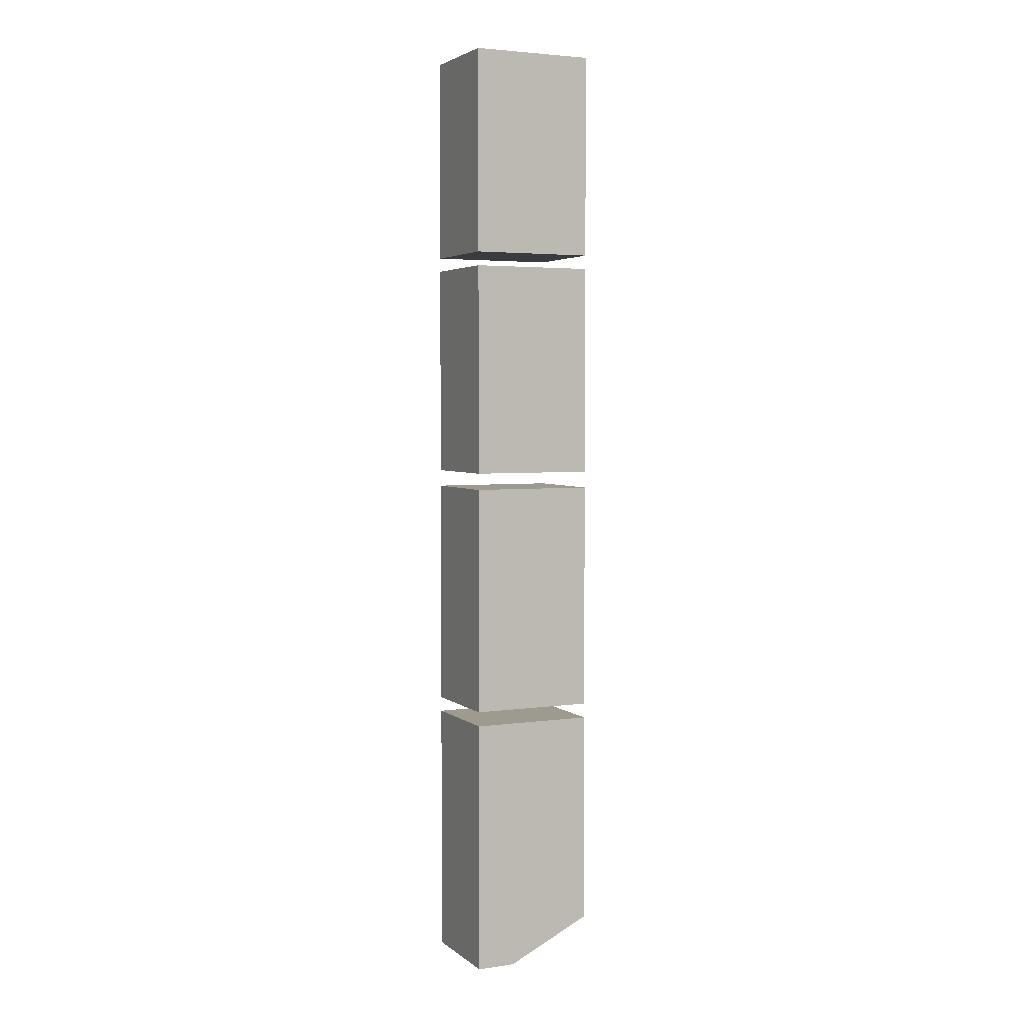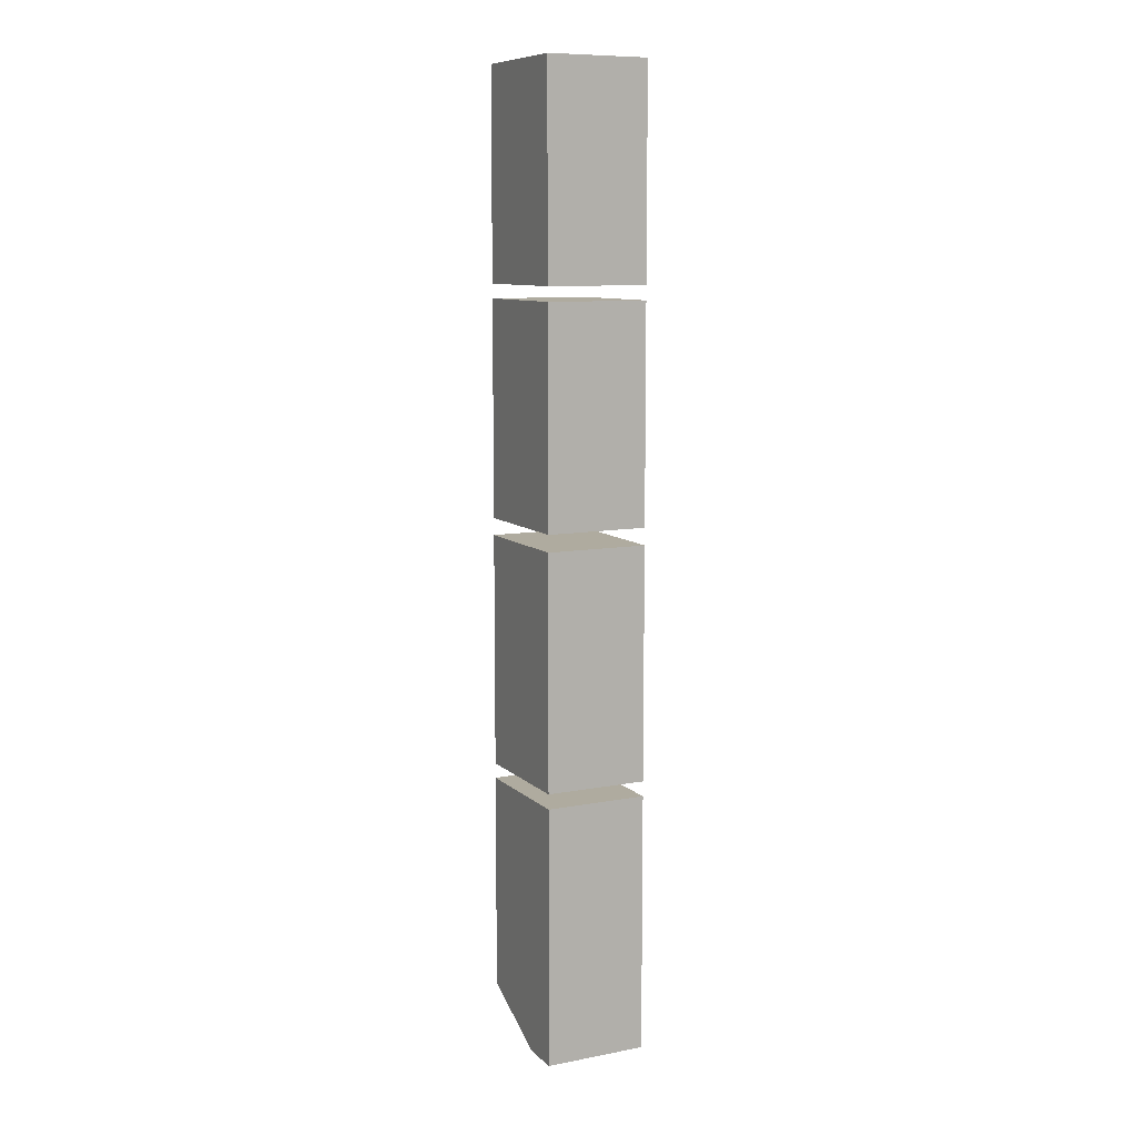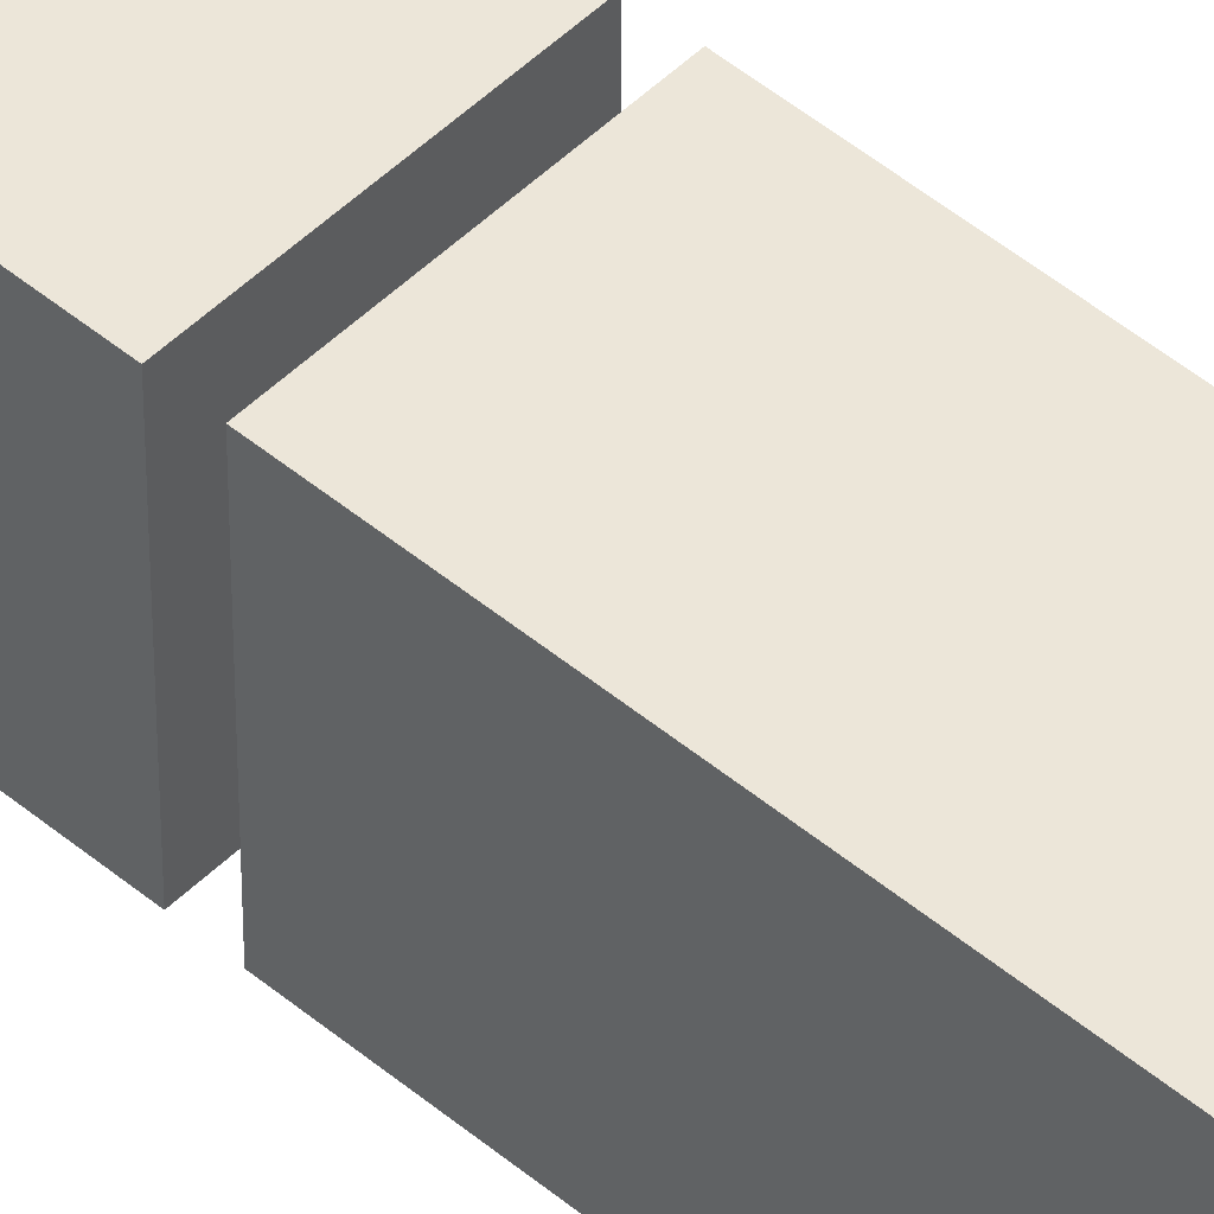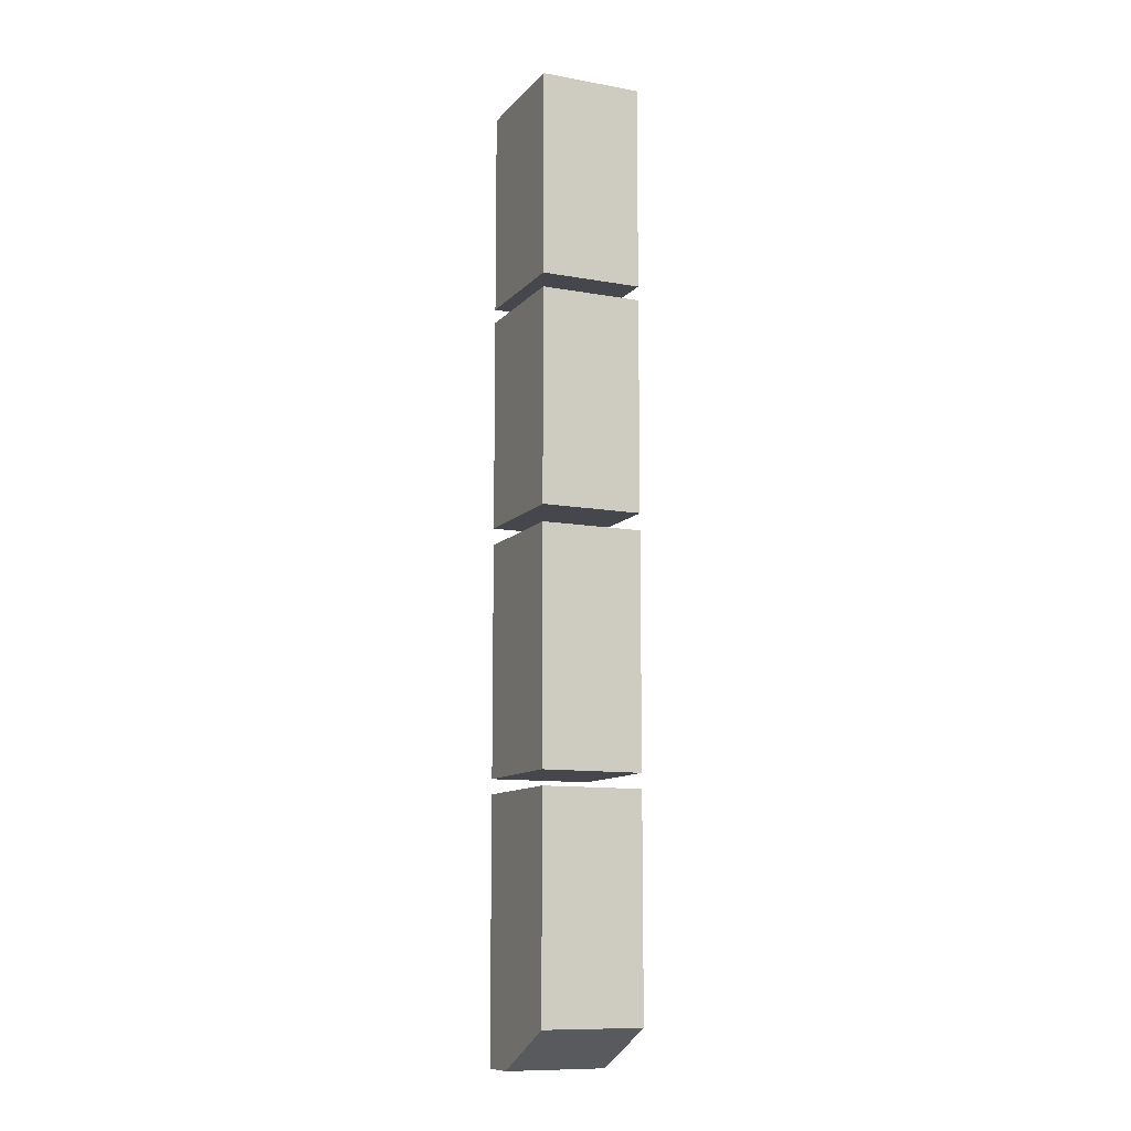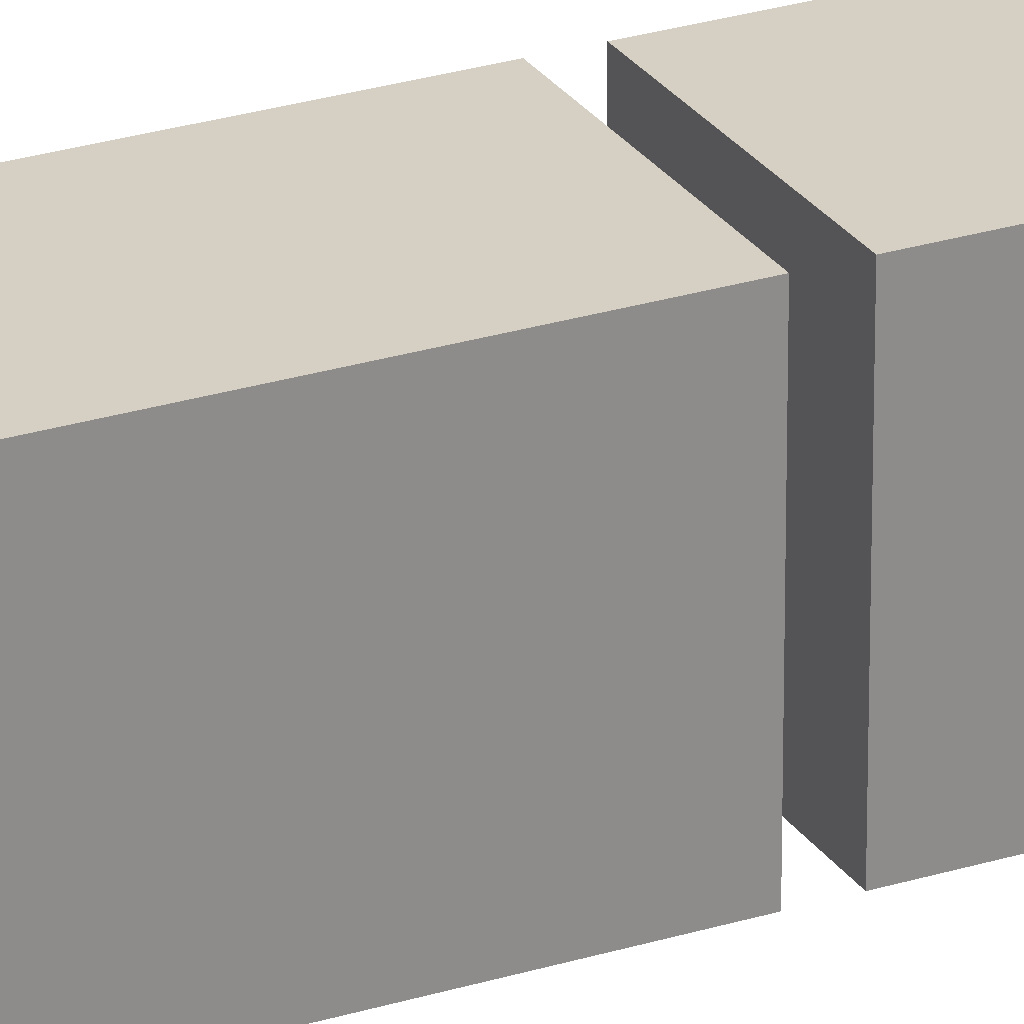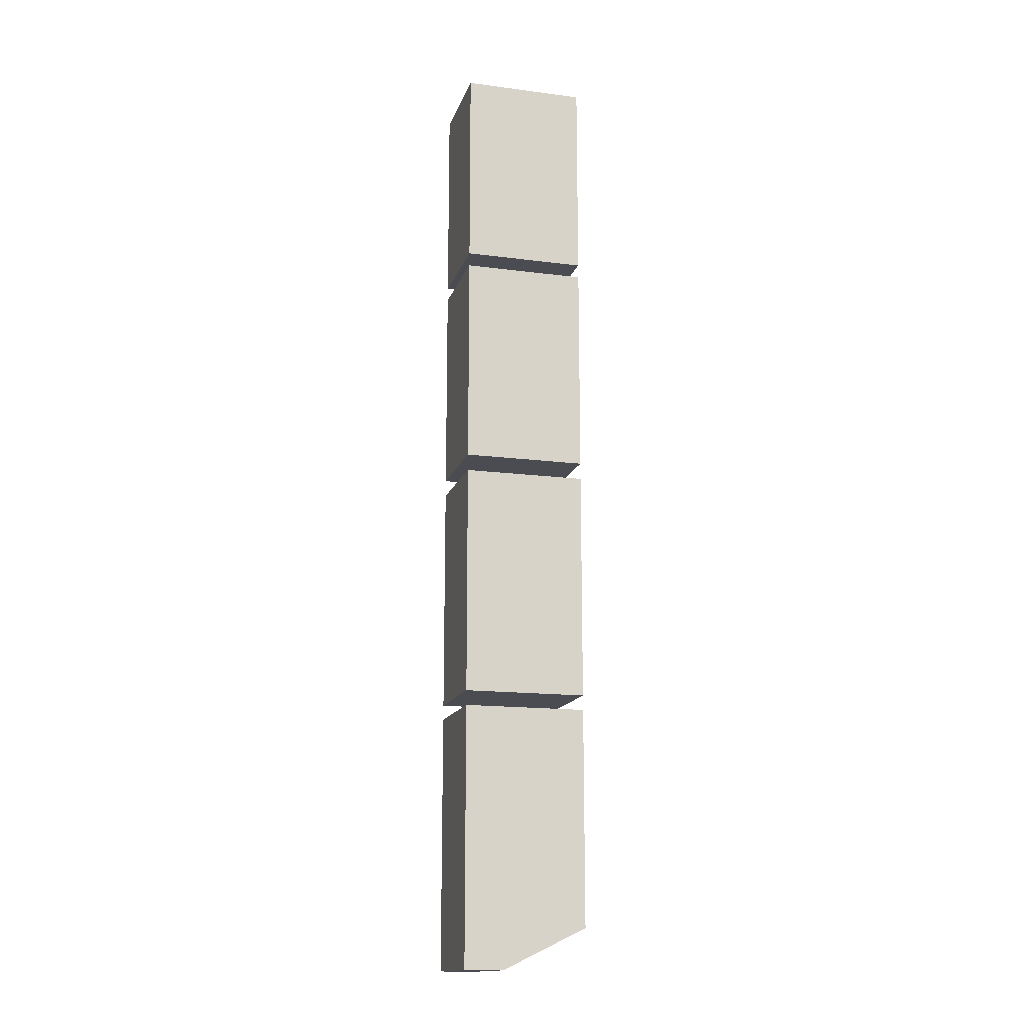
<metadata>
{"format":"obj","ext":"obj","renderer":"f3d","projection":"perspective","resolution":1024,"background":"white","views":[{"elev":3.7,"azim":65.0,"up":"+Z"},{"elev":9.6,"azim":-26.2,"up":"+Z"},{"elev":49.0,"azim":132.8,"up":"+Y"},{"elev":-10.9,"azim":156.0,"up":"+Z"},{"elev":26.1,"azim":-116.4,"up":"+Y"},{"elev":-15.5,"azim":74.7,"up":"+Z"}]}
</metadata>
<code>
v 0.05248 0.065 0.286
v -0.05248 -0.06225 0.286
v -0.05248 0.065 0.286
v 0.05248 -0.06225 0.286
v -0.05248 0.065 0.4981
v 0.05248 -0.06225 0.4981
v -0.05248 -0.06225 0.4981
v 0.05248 0.065 0.4981
v -0.05248 0.065 -0.2063
v -0.05248 -0.06225 0.03322
v -0.05248 -0.06225 -0.2063
v -0.05248 0.065 0.03322
v 0.05248 0.065 -0.2063
v 0.05248 -0.06225 0.03322
v 0.05248 -0.06225 -0.2063
v 0.05248 0.065 0.03322
v 0.05248 -0.06225 -0.2217
v -0.05248 0.065 -0.2217
v -0.05248 -0.06225 -0.2217
v 0.05248 0.065 -0.2217
v -0.05248 -0.06225 -0.4883
v 0.05248 0.065 -0.4461
v 0.05248 -0.06225 -0.4883
v -0.05248 0.065 -0.4461
v 0.05248 -0.022 -0.4883
v -0.05248 -0.022 -0.4883
v -0.05248 0.065 0.0506
v -0.05248 -0.06225 0.2715
v -0.05248 -0.06225 0.0506
v -0.05248 0.065 0.2715
v 0.05248 0.065 0.0506
v 0.05248 -0.06225 0.2715
v 0.05248 -0.06225 0.0506
v 0.05248 0.065 0.2715
g mesh1_mesh1-geometry
f 1 2 3
f 2 1 4
f 5 1 3
f 3 1 5
f 6 2 4
f 4 2 6
f 2 6 7
f 7 6 2
f 1 5 8
f 8 5 1
f 6 5 7
f 7 5 6
f 5 6 8
f 8 6 5
g mesh1_mesh1-geometry
f 3 2 1
f 4 1 2
g mesh1_mesh1-geometry
f 3 7 2
f 2 7 3
f 1 6 4
f 4 6 1
f 7 3 5
f 5 3 7
f 6 1 8
f 8 1 6
g mesh2_mesh2-geometry
f 9 10 11
f 10 9 12
f 11 10 9
f 12 9 10
f 13 14 15
f 15 14 13
f 14 13 16
f 16 13 14
g mesh2_mesh2-geometry
f 11 14 10
f 10 14 11
f 13 11 9
f 12 13 9
f 9 13 12
f 14 12 10
f 10 12 14
f 14 11 15
f 15 11 14
f 11 13 15
f 13 12 16
f 16 12 13
f 12 14 16
f 16 14 12
g mesh2_mesh2-geometry
f 9 11 13
f 15 13 11
g mesh3_mesh3-geometry
f 17 18 19
f 18 17 20
f 19 18 17
f 20 17 18
f 21 17 19
f 19 17 21
f 22 18 20
f 20 18 22
f 17 21 23
f 23 21 17
f 18 22 24
f 24 22 18
f 25 21 26
f 26 21 25
f 22 26 24
f 24 26 22
f 21 25 23
f 23 25 21
f 26 22 25
f 25 22 26
g mesh3_mesh3-geometry
f 19 26 18
f 18 26 19
f 17 25 20
f 20 25 17
f 26 19 21
f 21 19 26
f 18 26 24
f 24 26 18
f 25 17 23
f 23 17 25
f 20 25 22
f 22 25 20
g mesh4_mesh4-geometry
f 27 28 29
f 28 27 30
f 29 28 27
f 30 27 28
f 31 32 33
f 33 32 31
f 32 31 34
f 34 31 32
g mesh4_mesh4-geometry
f 29 32 28
f 28 32 29
f 31 29 27
f 30 31 27
f 27 31 30
f 32 30 28
f 28 30 32
f 32 29 33
f 33 29 32
f 29 31 33
f 31 30 34
f 34 30 31
f 30 32 34
f 34 32 30
g mesh4_mesh4-geometry
f 27 29 31
f 33 31 29

</code>
